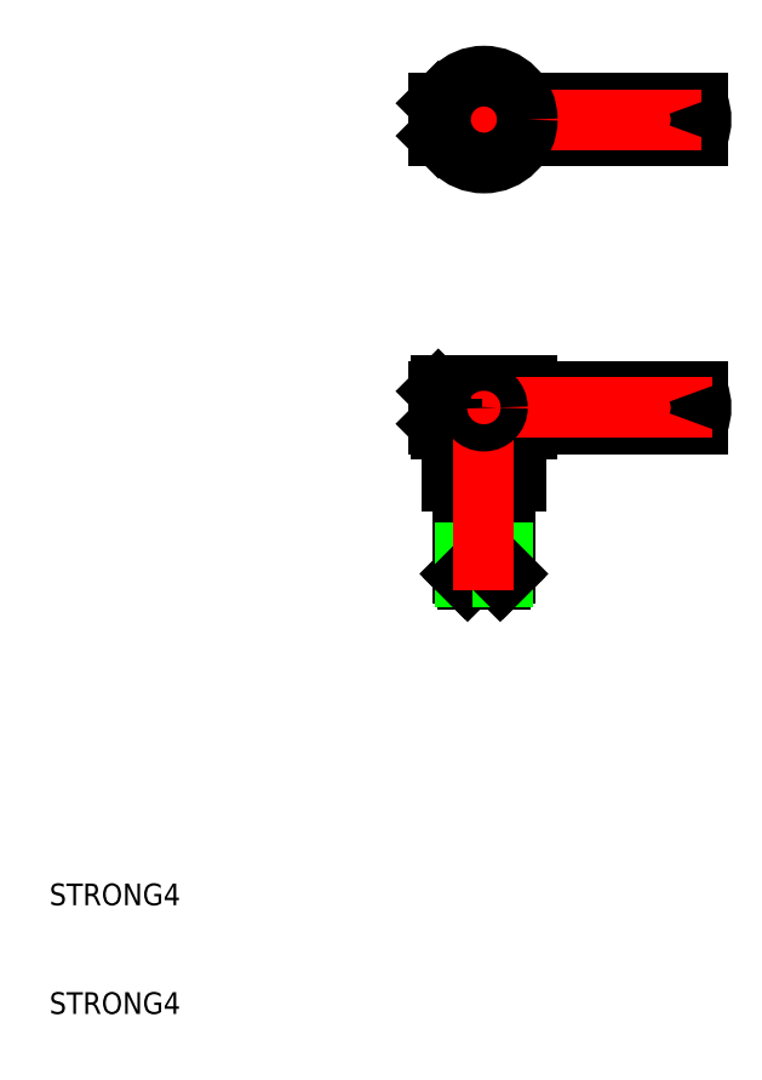
<metadata>
{"format":"dxf","ext":"dxf","renderer":"ezdxf+matplotlib","layout":"modelspace","background":"white","min_lineweight":24,"dpi":150}
</metadata>
<code>
0
SECTION
2
ENTITIES
0
LINE
8
0
10
45.8
20
67.3
30
0
11
46
21
67.1
31
0
0
LINE
8
0
10
45.8
20
67.3
30
0
11
45.8
21
64.3
31
0
0
LINE
8
0
10
46
20
64.5
30
0
11
45.8
21
64.3
31
0
0
LINE
8
0
10
46
20
67.8
30
0
11
46
21
63.8
31
0
0
LINE
8
0
10
51.25
20
88.5
30
0
11
51.25
21
96.1
31
0
0
LINE
8
0
10
48.75
20
88.5
30
0
11
48.75
21
96.1
31
0
0
LINE
8
0
10
46.2
20
93.55
30
0
11
53.8
21
93.55
31
0
0
LINE
8
0
10
46.16
20
91.16
30
0
11
45.8
21
90.8
31
0
0
LINE
8
0
10
45.8
20
93.8
30
0
11
45.8
21
90.8
31
0
0
LINE
8
0
10
45.8
20
93.8
30
0
11
46.16
21
93.43
31
0
0
LINE
8
0
10
46.2
20
91.05
30
0
11
53.8
21
91.05
31
0
0
LINE
8
CENTER
10
70
20
92.3
30
0
11
71
21
92.3
31
0
0
LINE
8
0
10
47
20
63.8
30
0
11
46.54
21
63.8
31
0
0
LINE
8
0
10
54
20
67.8
30
0
11
50
21
67.8
31
0
0
LINE
8
0
10
54
20
64.55
30
0
11
54
21
63.8
31
0
0
LINE
8
0
10
54
20
67.3
30
0
11
54
21
64.3
31
0
0
LINE
8
0
10
54
20
67.3
30
0
11
69.71
21
67.3
31
0
0
LINE
8
0
10
54
20
64.3
30
0
11
69.71
21
64.3
31
0
0
LINE
8
0
10
69.71
20
67.3
30
0
11
69.71
21
64.3
31
0
0
LINE
8
0
10
50
20
67.8
30
0
11
46
21
67.8
31
0
0
LINE
8
0
10
54
20
63.8
30
0
11
46
21
63.8
31
0
0
LINE
8
CENTER
10
50
20
68.8
30
0
11
50
21
65.8
31
0
0
LINE
8
0
10
54
20
67.8
30
0
11
54
21
63.8
31
0
0
LINE
8
0
10
52
20
59
30
0
11
51.72
21
59
31
0
0
LINE
8
0
10
52.5
20
59
30
0
11
52
21
59
31
0
0
LINE
8
0
10
52
20
58
30
0
11
51.72
21
58
31
0
0
LINE
8
0
10
52.5
20
59
30
0
11
52
21
59
31
0
0
LINE
8
0
10
48.28
20
50.23
30
0
11
48
21
50.5
31
0
0
LINE
8
0
10
51.5
20
50
30
0
11
48.5
21
50
31
0
0
LINE
8
0
10
51.72
20
50.23
30
0
11
51.5
21
50
31
0
0
LINE
8
0
10
52
20
58
30
0
11
52
21
50.5
31
0
0
LINE
8
0
10
48
20
50.5
30
0
11
48
21
58
31
0
0
LINE
8
0
10
52
20
50.5
30
0
11
48
21
50.5
31
0
0
LINE
8
0
10
48.27
20
58
30
0
11
48.28
21
50.23
31
0
0
LINE
8
0
10
48.5
20
50
30
0
11
48.28
21
50.23
31
0
0
LINE
8
0
10
51.72
20
58
30
0
11
51.72
21
50.23
31
0
0
LINE
8
0
10
52
20
50.5
30
0
11
51.72
21
50.23
31
0
0
LINE
8
0
10
48
20
59
30
0
11
47.5
21
59
31
0
0
LINE
8
0
10
51.72
20
58
30
0
11
48.27
21
58
31
0
0
LINE
8
0
10
53
20
59
30
0
11
52
21
59
31
0
0
LINE
8
0
10
53
20
63.8
30
0
11
53
21
59
31
0
0
LINE
8
0
10
47
20
63.8
30
0
11
47
21
59
31
0
0
LINE
8
0
10
52
20
59
30
0
11
51.72
21
59
31
0
0
LINE
8
0
10
50
20
59
30
0
11
48.27
21
59
31
0
0
LINE
8
0
10
51.72
20
58
30
0
11
51.72
21
59
31
0
0
LINE
8
0
10
51.72
20
59
30
0
11
50
21
59
31
0
0
LINE
8
0
10
51.72
20
59
30
0
11
50
21
59
31
0
0
LINE
8
0
10
48.27
20
58
30
0
11
48.27
21
59
31
0
0
LINE
8
0
10
48.27
20
58
30
0
11
48
21
58
31
0
0
LINE
8
0
10
48.27
20
59
30
0
11
47
21
59
31
0
0
LINE
8
CENTER
10
71
20
65.8
30
0
11
48
21
65.8
31
0
0
LINE
8
0
10
47
20
63.8
30
0
11
46
21
63.8
31
0
0
LINE
8
0
10
69.71
20
93.8
30
0
11
69.71
21
90.8
31
0
0
LINE
8
0
10
53.71
20
90.8
30
0
11
69.71
21
90.8
31
0
0
LINE
8
0
10
53.71
20
93.8
30
0
11
69.71
21
93.8
31
0
0
LINE
8
CENTER
10
50
20
87.3
30
0
11
50
21
97.3
31
0
0
LINE
8
CENTER
10
45
20
92.3
30
0
11
70
21
92.3
31
0
0
LINE
8
0
10
46
20
67.8
30
0
11
46
21
63.8
31
0
0
LINE
8
CENTER
10
50
20
65.8
30
0
11
50
21
49
31
0
0
LINE
8
CENTER
10
51.25
20
65.8
30
0
11
50
21
65.8
31
0
0
ARC
8
0
10
66
20
65.8
30
0
40
4
50
338
51
22.02
0
ARC
8
0
10
66
20
92.3
30
0
40
4
50
338
51
22.02
0
CIRCLE
8
0
10
50
20
92.3
30
0
40
4
0
CIRCLE
8
0
10
50
20
65.8
30
0
40
1.25
0
TEXT
8
0
10
10
20
10
30
0
40
2
1
STRONG4
0
TEXT
8
0
10
10
20
20
30
0
40
2
1
STRONG4
0
ENDSEC
0
EOF

</code>
